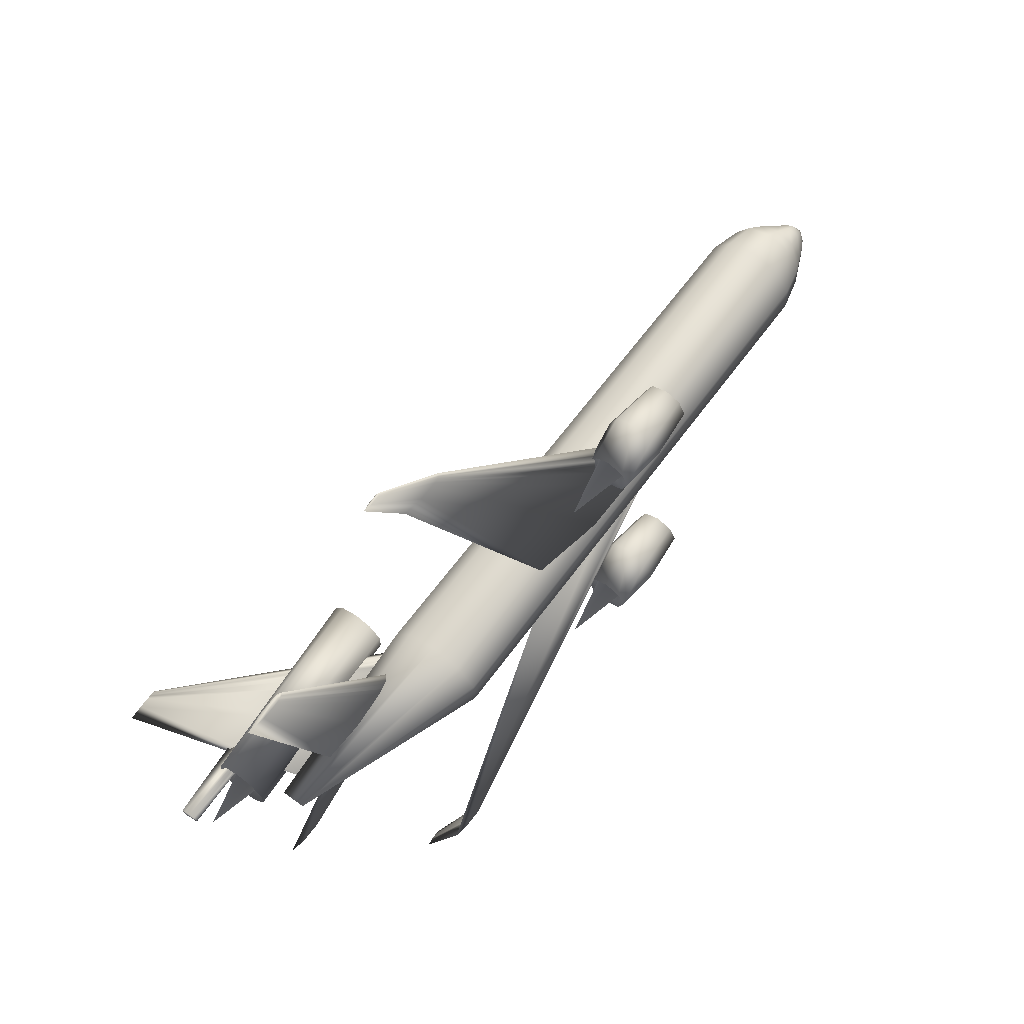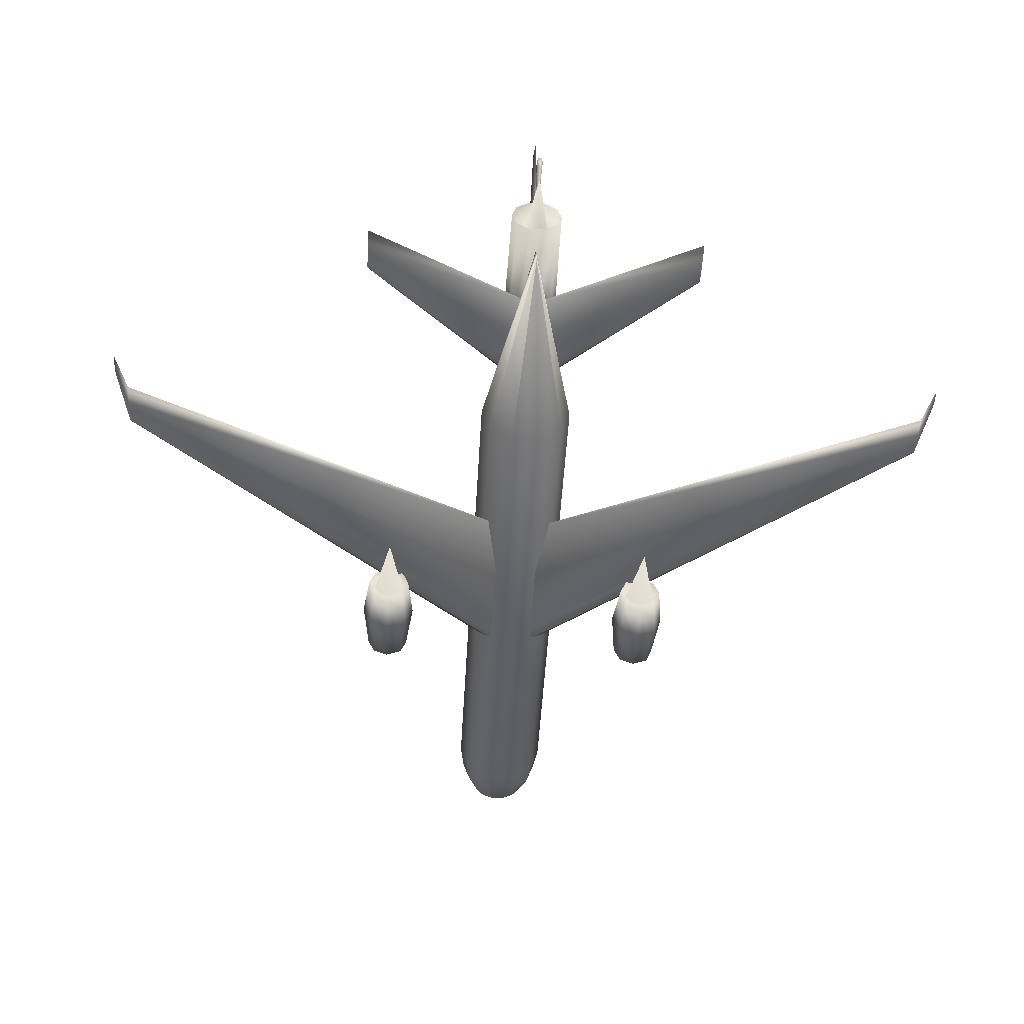
<metadata>
{"format":"obj","ext":"obj","renderer":"f3d","projection":"perspective","resolution":1024,"background":"white","views":[{"elev":64.5,"azim":134.9,"up":"+Y"},{"elev":-57.6,"azim":85.3,"up":"+Z"}]}
</metadata>
<code>
v -0.3909 0.06027 -0.01716
v 0.2326 0.8567 -0.06642
v -0.3712 0.05962 -0.00663
v 0.2372 0.8566 -0.06625
v -0.3529 0.05914 -0.005945
v 0.2417 0.8565 -0.0667
v -0.3347 0.05866 -0.005261
v 0.2507 0.8563 -0.0678
v -0.3168 0.05822 -0.007037
v -0.2812 0.05737 -0.01141
v 0.3127 0.8549 -0.08235
v -0.1748 0.05486 -0.02862
v 0.2761 0.8558 -0.08207
v -0.03555 0.05184 -0.06907
v -0.1805 0.05556 -0.06799
v 0.2402 0.8567 -0.07704
v -0.2874 0.05812 -0.05405
v -0.3228 0.05895 -0.04804
v -0.3404 0.05936 -0.04462
v -0.3577 0.05972 -0.03875
v -0.375 0.06008 -0.03287
v 0.3278 0.8867 -0.03669
v 0.223 0.857 -0.06925
v 0.3256 0.8868 -0.03788
v 0.3299 0.8867 -0.03662
v 0.228 0.8568 -0.0666
v 0.3319 0.8866 -0.03654
v 0.334 0.8866 -0.03674
v 0.338 0.8865 -0.03723
v 0.35 0.8862 -0.03918
v 0.3657 0.8858 -0.04374
v 0.2775 0.8556 -0.07215
v 0.3493 0.8863 -0.04361
v 0.3373 0.8865 -0.04204
v 0.3333 0.8866 -0.04136
v 0.2491 0.8565 -0.07856
v 0.3313 0.8867 -0.04098
v 0.3294 0.8867 -0.04032
v 0.2357 0.8568 -0.07618
v 0.3274 0.8868 -0.03965
v 0.2314 0.8569 -0.0747
v 0.227 0.857 -0.07322
v 0.5643 0.3444 0.01145
v 0.5592 0.3446 0.008691
v 0.5691 0.3443 0.01163
v 0.5739 0.3441 0.01181
v 0.5786 0.344 0.01134
v 0.5879 0.3438 0.0102
v 0.3307 -0.003612 -0.00423
v 0.6158 0.3431 0.005687
v 0.3529 -0.004146 -0.006952
v 0.6522 0.3423 -0.004908
v 0.4191 -0.005704 -0.01767
v 0.6143 0.3433 -0.004623
v 0.5863 0.344 -0.000973
v 0.577 0.3442 0.000601
v 0.5724 0.3443 0.001496
v 0.327 -0.003159 -0.02976
v 0.5679 0.3444 0.003035
v 0.316 -0.002906 -0.02763
v 0.5633 0.3445 0.004575
v 0.7798 -0.02131 0.08376
v 0.7809 -0.01636 0.07715
v 0.7782 -0.02227 0.07308
v 0.7808 -0.01841 0.0904
v 0.7809 -0.01468 0.09045
v 0.7801 -0.01154 0.0839
v 0.7785 -0.0102 0.07325
v 0.7769 -0.01116 0.06256
v 0.7759 -0.01406 0.05593
v 0.7758 -0.01779 0.05587
v 0.7767 -0.02093 0.06243
v 0.5614 -0.01142 0.1288
v 0.5593 -0.01116 0.1145
v 0.5627 -0.01158 0.1377
v 0.5572 -0.01091 0.1002
v 0.5559 -0.01076 0.09138
v 0.6312 -0.03388 0.06822
v 0.756 -0.01508 0.03197
v 0.6285 -0.03863 0.05016
v 0.6332 -0.0208 0.07952
v 0.6336 -0.00438 0.07976
v 0.6323 0.009098 0.06882
v 0.6299 0.01449 0.05091
v 0.6271 0.009736 0.03285
v 0.6251 -0.003348 0.02154
v 0.6247 -0.01976 0.02131
v 0.626 -0.03324 0.03225
v 0.6702 -0.05629 0.07838
v 0.6654 -0.06583 0.04742
v 0.6736 -0.03022 0.09779
v 0.6745 0.00243 0.09825
v 0.6724 0.02918 0.07957
v 0.6682 0.03981 0.0489
v 0.6634 0.03027 0.01794
v 0.66 0.004198 -0.001478
v 0.6591 -0.02845 -0.001934
v 0.6612 -0.0552 0.01674
v 0.2905 -0.05127 0.157
v 0.2854 -0.06163 0.1238
v 0.2942 -0.02295 0.1779
v 0.2952 0.01249 0.1784
v 0.2929 0.04153 0.1583
v 0.2884 0.05307 0.1254
v 0.2833 0.0427 0.09211
v 0.2795 0.01439 0.07125
v 0.2786 -0.02105 0.07075
v 0.2809 -0.05009 0.09081
v 0.3756 -0.006477 0.1181
v 0.6602 -0.0186 0.3099
v 0.2385 -0.00145 0.01117
v 0.6569 -0.01642 0.3104
v 0.6636 -0.01921 0.3094
v 0.2548 -0.01211 0.008611
v 0.6669 -0.01981 0.3089
v 0.2712 -0.01507 0.006163
v 0.6703 -0.02003 0.3084
v 0.2877 -0.01803 0.003714
v 0.6771 -0.02032 0.3074
v 0.3042 -0.01906 0.001292
v 0.6974 -0.02054 0.3045
v 0.3372 -0.02049 -0.003543
v 0.7245 -0.01802 0.3005
v 0.4363 -0.02156 -0.018
v 0.6975 -0.01423 0.3045
v 0.5688 -0.00929 -0.03709
v 0.6772 -0.01348 0.3075
v 0.4371 0.009248 -0.01757
v 0.6705 -0.01345 0.3085
v 0.338 0.01288 -0.003076
v 0.6671 -0.0135 0.309
v 0.305 0.01303 0.00174
v 0.6637 -0.01395 0.3095
v 0.2885 0.01278 0.004144
v 0.6603 -0.01439 0.31
v 0.2719 0.0106 0.006521
v 0.2553 0.008426 0.008898
v -0.3932 -0.02985 -0.01841
v 0.1789 -0.8554 -0.09318
v -0.3735 -0.03051 -0.007889
v 0.1884 -0.8557 -0.09035
v -0.3553 -0.03099 -0.007205
v 0.193 -0.8558 -0.09018
v -0.337 -0.03147 -0.00652
v -0.3191 -0.0319 -0.008296
v -0.2835 -0.03276 -0.01267
v -0.1771 -0.03526 -0.02988
v -0.03787 -0.03829 -0.07033
v -0.1829 -0.03456 -0.06925
v -0.2897 -0.032 -0.05531
v -0.3251 -0.03118 -0.0493
v -0.3428 -0.03077 -0.04589
v -0.36 -0.03041 -0.04001
v -0.3773 -0.03004 -0.03413
v 0.282 -0.8914 -0.06154
v 0.2798 -0.8913 -0.06273
v 0.1838 -0.8555 -0.09052
v 0.284 -0.8914 -0.06146
v 0.2861 -0.8915 -0.06139
v 0.2881 -0.8915 -0.06159
v 0.1976 -0.8559 -0.09063
v 0.2921 -0.8916 -0.06208
v 0.2065 -0.8561 -0.09173
v 0.3041 -0.8919 -0.06402
v 0.2334 -0.8567 -0.09607
v 0.3198 -0.8922 -0.06858
v 0.2685 -0.8575 -0.1063
v 0.3035 -0.8918 -0.06846
v 0.2319 -0.8566 -0.106
v 0.2914 -0.8915 -0.06689
v 0.205 -0.8559 -0.1025
v 0.2874 -0.8914 -0.06621
v 0.196 -0.8557 -0.101
v 0.2855 -0.8914 -0.06582
v 0.1916 -0.8556 -0.1001
v 0.2835 -0.8913 -0.06516
v 0.1872 -0.8555 -0.09863
v 0.2816 -0.8913 -0.0645
v 0.1829 -0.8554 -0.09714
v 0.2846 -0.002335 -0.01053
v 0.5461 -0.3635 0.001557
v 0.5409 -0.3633 -0.0012
v 0.2969 -0.002743 -0.003977
v 0.5509 -0.3636 0.001736
v 0.3082 -0.003042 -0.003551
v 0.5556 -0.3637 0.001915
v 0.3196 -0.003341 -0.003124
v 0.5603 -0.3639 0.00145
v 0.5697 -0.3641 0.000305
v 0.5975 -0.3647 -0.004204
v 0.634 -0.3655 -0.0148
v 0.5058 -0.007588 -0.04286
v 0.596 -0.3645 -0.01452
v 0.4156 -0.005269 -0.04218
v 0.568 -0.3639 -0.01086
v 0.349 -0.003676 -0.03351
v 0.5588 -0.3637 -0.00929
v 0.5541 -0.3636 -0.008395
v 0.5496 -0.3635 -0.006856
v 0.3052 -0.00268 -0.02398
v 0.5451 -0.3634 -0.005317
v 0.2945 -0.002453 -0.02032
v -0.9839 0.0287 0.1092
v -0.9571 -0.008232 0.1263
v -0.9597 -0.01644 0.1101
v -0.9551 0.01382 0.1366
v -0.9544 0.0413 0.137
v -0.9553 0.0637 0.1273
v -0.9574 0.07248 0.1113
v -0.96 0.06428 0.09504
v -0.962 0.04222 0.08476
v -0.9627 0.01475 0.08438
v -0.9618 -0.00766 0.09404
v -0.9396 -0.01972 0.1314
v -0.9432 -0.0304 0.1087
v -0.9369 0.009032 0.1458
v -0.9359 0.04488 0.1463
v -0.9372 0.07413 0.1327
v -0.9402 0.08561 0.1103
v -0.9438 0.07493 0.08752
v -0.9466 0.04618 0.07315
v -0.9475 0.01033 0.07265
v -0.9462 -0.01892 0.08621
v -0.9085 -0.03325 0.1515
v -0.9142 -0.04661 0.1147
v -0.9043 0.003036 0.1747
v -0.9031 0.04838 0.1753
v -0.9055 0.08547 0.1532
v -0.9104 0.1001 0.1168
v -0.9161 0.08677 0.07996
v -0.9204 0.05049 0.05682
v -0.9216 0.005136 0.05618
v -0.9192 -0.03195 0.0783
v -0.8822 -0.04501 0.1625
v -0.8894 -0.06078 0.1158
v -0.8769 -0.002086 0.1918
v -0.8755 0.05161 0.1925
v -0.8786 0.09555 0.1644
v -0.8849 0.113 0.1182
v -0.8921 0.0972 0.07157
v -0.8974 0.05427 0.04226
v -0.8988 0.000578 0.04151
v -0.8957 -0.04337 0.06961
v -0.8221 -0.05445 0.1636
v -0.8306 -0.07191 0.1079
v -0.8158 -0.006759 0.1986
v -0.8143 0.05294 0.1994
v -0.818 0.1018 0.1658
v -0.8256 0.1213 0.1106
v -0.8342 0.1038 0.05485
v -0.8404 0.05612 0.01989
v -0.842 -0.003576 0.01906
v -0.8382 -0.05248 0.05267
v 0.2451 -0.07958 0.01203
v 0.2363 -0.09695 -0.04536
v 0.2515 -0.03207 0.04801
v 0.2531 0.02742 0.04884
v 0.2492 0.07618 0.01421
v 0.2413 0.09558 -0.04267
v 0.2325 0.07821 -0.1001
v 0.2261 0.0307 -0.136
v 0.2246 -0.0288 -0.1369
v 0.2285 -0.07756 -0.1022
v 0.6202 -0.01072 -0.02958
v 0.6182 -0.01047 -0.0436
v 0.6215 -0.01087 -0.02092
v 0.6161 -0.01022 -0.05762
v 0.6149 -0.01007 -0.06628
v -0.3733 -0.2716 -0.06441
v -0.3807 -0.3027 -0.03728
v -0.3855 -0.315 -0.06805
v -0.378 -0.272 -0.02417
v -0.3791 -0.2409 -0.03641
v -0.3832 -0.2275 -0.06683
v -0.388 -0.2398 -0.0976
v -0.3906 -0.2705 -0.1107
v -0.3896 -0.3016 -0.09846
v -0.2807 -0.314 -0.04036
v -0.2868 -0.3298 -0.07988
v -0.2773 -0.2746 -0.02354
v -0.2786 -0.2346 -0.03926
v -0.2839 -0.2175 -0.07832
v -0.2901 -0.2333 -0.1178
v -0.2935 -0.2727 -0.1347
v -0.2921 -0.3127 -0.1189
v -0.1958 -0.3073 -0.06368
v -0.2006 -0.3197 -0.0947
v -0.1931 -0.2764 -0.05047
v -0.1942 -0.2451 -0.06281
v -0.1983 -0.2316 -0.09347
v -0.2032 -0.244 -0.1245
v -0.2058 -0.2749 -0.1377
v -0.2048 -0.3062 -0.1254
v -0.2141 -0.297 -0.0695
v -0.2172 -0.3055 -0.08953
v -0.2124 -0.2758 -0.06096
v -0.213 -0.2543 -0.0689
v -0.2157 -0.2451 -0.08868
v -0.2188 -0.2536 -0.1087
v -0.2206 -0.2748 -0.1172
v -0.2199 -0.2963 -0.1093
v -0.09452 -0.2782 -0.1052
v -0.3586 0.3019 -0.0564
v -0.3659 0.2707 -0.02926
v -0.3707 0.2584 -0.06003
v -0.3633 0.3014 -0.01616
v -0.3643 0.3326 -0.0284
v -0.3684 0.3459 -0.05881
v -0.3732 0.3337 -0.08958
v -0.3759 0.3029 -0.1027
v -0.3748 0.2718 -0.09045
v -0.2659 0.2594 -0.03235
v -0.272 0.2437 -0.07187
v -0.2625 0.2988 -0.01552
v -0.2638 0.3388 -0.03124
v -0.2691 0.3559 -0.0703
v -0.2753 0.3402 -0.1098
v -0.2787 0.3008 -0.1267
v -0.2773 0.2608 -0.1109
v -0.181 0.2661 -0.05567
v -0.1858 0.2538 -0.08669
v -0.1783 0.297 -0.04246
v -0.1794 0.3284 -0.0548
v -0.1836 0.3418 -0.08546
v -0.1884 0.3295 -0.1165
v -0.1911 0.2986 -0.1297
v -0.19 0.2672 -0.1174
v -0.1993 0.2765 -0.06149
v -0.2024 0.268 -0.08151
v -0.1976 0.2977 -0.05295
v -0.1982 0.3191 -0.06089
v -0.2009 0.3283 -0.08067
v -0.204 0.3199 -0.1007
v -0.2058 0.2987 -0.1092
v -0.2051 0.2772 -0.1013
v -0.07974 0.2952 -0.09714
f 1 26 23
f 3 2 26
f 5 4 2
f 7 6 4
f 9 8 6
f 10 32 8
f 12 11 32
f 14 13 11
f 15 36 13
f 17 16 36
f 18 39 16
f 19 41 39
f 20 42 41
f 21 23 42
f 1 3 26
f 3 5 2
f 5 7 4
f 7 9 6
f 9 10 8
f 10 12 32
f 12 14 11
f 14 15 13
f 15 17 36
f 17 18 16
f 18 19 39
f 19 20 41
f 20 21 42
f 21 1 23
f 23 22 24
f 26 25 22
f 2 27 25
f 4 28 27
f 6 29 28
f 8 30 29
f 32 31 30
f 11 33 31
f 13 34 33
f 36 35 34
f 16 37 35
f 39 38 37
f 41 40 38
f 42 24 40
f 23 26 22
f 26 2 25
f 2 4 27
f 4 6 28
f 6 8 29
f 8 32 30
f 32 11 31
f 11 13 33
f 13 36 34
f 36 16 35
f 16 39 37
f 39 41 38
f 41 42 40
f 42 23 24
f 180 43 44
f 183 45 43
f 185 46 45
f 187 47 46
f 49 48 47
f 51 50 48
f 53 52 50
f 192 54 52
f 194 55 54
f 196 56 55
f 58 57 56
f 60 59 57
f 200 61 59
f 202 44 61
f 180 183 43
f 183 185 45
f 185 187 46
f 187 49 47
f 49 51 48
f 51 53 50
f 53 192 52
f 192 194 54
f 194 196 55
f 196 58 56
f 58 60 57
f 60 200 59
f 200 202 61
f 202 180 44
f 63 62 64
f 63 65 62
f 63 66 65
f 63 67 66
f 63 68 67
f 63 69 68
f 63 70 69
f 63 71 70
f 63 72 71
f 63 64 72
f 64 73 74
f 62 75 73
f 66 73 75
f 67 74 73
f 68 76 74
f 69 77 76
f 71 76 77
f 72 74 76
f 79 78 80
f 79 81 78
f 79 82 81
f 79 83 82
f 79 84 83
f 79 85 84
f 79 86 85
f 79 87 86
f 79 88 87
f 79 80 88
f 80 89 90
f 78 91 89
f 81 92 91
f 82 93 92
f 83 94 93
f 84 95 94
f 85 96 95
f 86 97 96
f 87 98 97
f 88 90 98
f 90 99 100
f 89 101 99
f 91 102 101
f 92 103 102
f 93 104 103
f 94 105 104
f 95 106 105
f 96 107 106
f 97 108 107
f 98 100 108
f 64 62 73
f 62 65 75
f 65 66 75
f 66 67 73
f 67 68 74
f 68 69 76
f 69 70 77
f 70 71 77
f 71 72 76
f 72 64 74
f 80 78 89
f 78 81 91
f 81 82 92
f 82 83 93
f 83 84 94
f 84 85 95
f 85 86 96
f 86 87 97
f 87 88 98
f 88 80 90
f 90 89 99
f 89 91 101
f 91 92 102
f 92 93 103
f 93 94 104
f 94 95 105
f 95 96 106
f 96 97 107
f 97 98 108
f 98 90 100
f 100 99 109
f 99 101 109
f 101 102 109
f 102 103 109
f 103 104 109
f 104 105 109
f 105 106 109
f 106 107 109
f 107 108 109
f 108 100 109
f 111 110 112
f 114 113 110
f 116 115 113
f 118 117 115
f 120 119 117
f 122 121 119
f 124 123 121
f 126 125 123
f 128 127 125
f 130 129 127
f 132 131 129
f 134 133 131
f 136 135 133
f 137 112 135
f 111 114 110
f 114 116 113
f 116 118 115
f 118 120 117
f 120 122 119
f 122 124 121
f 124 126 123
f 126 128 125
f 128 130 127
f 130 132 129
f 132 134 131
f 134 136 133
f 136 137 135
f 137 111 112
f 157 138 139
f 141 140 157
f 143 142 141
f 161 144 143
f 163 145 161
f 165 146 163
f 167 147 165
f 169 148 167
f 171 149 169
f 173 150 171
f 175 151 173
f 177 152 175
f 179 153 177
f 139 154 179
f 140 138 157
f 142 140 141
f 144 142 143
f 145 144 161
f 146 145 163
f 147 146 165
f 148 147 167
f 149 148 169
f 150 149 171
f 151 150 173
f 152 151 175
f 153 152 177
f 154 153 179
f 138 154 139
f 155 139 156
f 158 157 155
f 159 141 158
f 160 143 159
f 162 161 160
f 164 163 162
f 166 165 164
f 168 167 166
f 170 169 168
f 172 171 170
f 174 173 172
f 176 175 174
f 178 177 176
f 156 179 178
f 157 139 155
f 141 157 158
f 143 141 159
f 161 143 160
f 163 161 162
f 165 163 164
f 167 165 166
f 169 167 168
f 171 169 170
f 173 171 172
f 175 173 174
f 177 175 176
f 179 177 178
f 139 179 156
f 181 180 182
f 184 183 181
f 186 185 184
f 188 187 186
f 189 49 188
f 190 51 189
f 191 53 190
f 193 192 191
f 195 194 193
f 197 196 195
f 198 58 197
f 199 60 198
f 201 200 199
f 182 202 201
f 183 180 181
f 185 183 184
f 187 185 186
f 49 187 188
f 51 49 189
f 53 51 190
f 192 53 191
f 194 192 193
f 196 194 195
f 58 196 197
f 60 58 198
f 200 60 199
f 202 200 201
f 180 202 182
f 204 203 205
f 206 203 204
f 207 203 206
f 208 203 207
f 209 203 208
f 210 203 209
f 211 203 210
f 212 203 211
f 213 203 212
f 205 203 213
f 214 205 215
f 216 204 214
f 217 206 216
f 218 207 217
f 219 208 218
f 220 209 219
f 221 210 220
f 222 211 221
f 223 212 222
f 215 213 223
f 224 215 225
f 226 214 224
f 227 216 226
f 228 217 227
f 229 218 228
f 230 219 229
f 231 220 230
f 232 221 231
f 233 222 232
f 225 223 233
f 234 225 235
f 236 224 234
f 237 226 236
f 238 227 237
f 239 228 238
f 240 229 239
f 241 230 240
f 242 231 241
f 243 232 242
f 235 233 243
f 244 235 245
f 246 234 244
f 247 236 246
f 248 237 247
f 249 238 248
f 250 239 249
f 251 240 250
f 252 241 251
f 253 242 252
f 245 243 253
f 254 245 255
f 256 244 254
f 257 246 256
f 258 247 257
f 259 248 258
f 260 249 259
f 261 250 260
f 262 251 261
f 263 252 262
f 255 253 263
f 264 255 265
f 266 254 264
f 264 257 266
f 265 258 264
f 267 259 265
f 268 260 267
f 267 262 268
f 265 263 267
f 204 205 214
f 206 204 216
f 207 206 217
f 208 207 218
f 209 208 219
f 210 209 220
f 211 210 221
f 212 211 222
f 213 212 223
f 205 213 215
f 214 215 224
f 216 214 226
f 217 216 227
f 218 217 228
f 219 218 229
f 220 219 230
f 221 220 231
f 222 221 232
f 223 222 233
f 215 223 225
f 224 225 234
f 226 224 236
f 227 226 237
f 228 227 238
f 229 228 239
f 230 229 240
f 231 230 241
f 232 231 242
f 233 232 243
f 225 233 235
f 234 235 244
f 236 234 246
f 237 236 247
f 238 237 248
f 239 238 249
f 240 239 250
f 241 240 251
f 242 241 252
f 243 242 253
f 235 243 245
f 244 245 254
f 246 244 256
f 247 246 257
f 248 247 258
f 249 248 259
f 250 249 260
f 251 250 261
f 252 251 262
f 253 252 263
f 245 253 255
f 254 255 264
f 256 254 266
f 257 256 266
f 258 257 264
f 259 258 265
f 260 259 267
f 261 260 268
f 262 261 268
f 263 262 267
f 255 263 265
f 270 269 271
f 272 269 270
f 273 269 272
f 274 269 273
f 275 269 274
f 276 269 275
f 277 269 276
f 271 269 277
f 278 271 279
f 280 270 278
f 281 272 280
f 282 273 281
f 283 274 282
f 284 275 283
f 285 276 284
f 279 277 285
f 286 279 287
f 288 278 286
f 289 280 288
f 290 281 289
f 291 282 290
f 292 283 291
f 293 284 292
f 287 285 293
f 294 287 295
f 296 286 294
f 297 288 296
f 298 289 297
f 299 290 298
f 300 291 299
f 301 292 300
f 295 293 301
f 270 271 278
f 272 270 280
f 273 272 281
f 274 273 282
f 275 274 283
f 276 275 284
f 277 276 285
f 271 277 279
f 278 279 286
f 280 278 288
f 281 280 289
f 282 281 290
f 283 282 291
f 284 283 292
f 285 284 293
f 279 285 287
f 286 287 294
f 288 286 296
f 289 288 297
f 290 289 298
f 291 290 299
f 292 291 300
f 293 292 301
f 287 293 295
f 294 295 302
f 296 294 302
f 297 296 302
f 298 297 302
f 299 298 302
f 300 299 302
f 301 300 302
f 295 301 302
f 304 303 305
f 306 303 304
f 307 303 306
f 308 303 307
f 309 303 308
f 310 303 309
f 311 303 310
f 305 303 311
f 312 305 313
f 314 304 312
f 315 306 314
f 316 307 315
f 317 308 316
f 318 309 317
f 319 310 318
f 313 311 319
f 320 313 321
f 322 312 320
f 323 314 322
f 324 315 323
f 325 316 324
f 326 317 325
f 327 318 326
f 321 319 327
f 328 321 329
f 330 320 328
f 331 322 330
f 332 323 331
f 333 324 332
f 334 325 333
f 335 326 334
f 329 327 335
f 304 305 312
f 306 304 314
f 307 306 315
f 308 307 316
f 309 308 317
f 310 309 318
f 311 310 319
f 305 311 313
f 312 313 320
f 314 312 322
f 315 314 323
f 316 315 324
f 317 316 325
f 318 317 326
f 319 318 327
f 313 319 321
f 320 321 328
f 322 320 330
f 323 322 331
f 324 323 332
f 325 324 333
f 326 325 334
f 327 326 335
f 321 327 329
f 328 329 336
f 330 328 336
f 331 330 336
f 332 331 336
f 333 332 336
f 334 333 336
f 335 334 336
f 329 335 336
f 15 14 12
f 15 12 10
f 15 10 9
f 21 20 19
f 3 1 21
f 3 21 19
f 5 3 19
f 7 5 19
f 9 7 19
f 9 19 18
f 9 18 17
f 15 9 17
f 40 24 22
f 38 40 22
f 37 38 22
f 35 37 22
f 34 35 22
f 33 34 22
f 31 33 22
f 22 25 27
f 30 31 22
f 22 27 28
f 30 22 28
f 30 28 29
f 61 44 43
f 59 61 43
f 59 43 45
f 57 59 45
f 56 57 45
f 55 56 45
f 54 55 45
f 52 54 45
f 50 52 45
f 45 46 47
f 50 45 47
f 50 47 48
f 135 112 110
f 133 135 110
f 133 110 113
f 131 133 113
f 131 113 115
f 129 131 115
f 129 115 117
f 129 117 119
f 127 129 119
f 125 127 119
f 125 119 121
f 123 125 121
f 128 126 124
f 137 136 134
f 118 116 114
f 114 111 137
f 114 137 134
f 118 114 134
f 120 118 134
f 120 134 132
f 122 120 132
f 122 132 130
f 124 122 130
f 128 124 130
f 147 148 149
f 146 147 149
f 145 146 149
f 140 142 144
f 154 138 140
f 153 154 140
f 145 149 150
f 145 150 151
f 144 145 151
f 144 151 152
f 144 152 153
f 155 156 178
f 155 178 176
f 155 176 174
f 155 174 172
f 155 172 170
f 155 170 168
f 155 168 166
f 155 166 164
f 160 159 158
f 155 164 162
f 155 162 160
f 155 160 158
f 181 182 201
f 181 201 199
f 184 181 199
f 184 199 198
f 184 198 197
f 184 197 195
f 184 195 193
f 184 193 191
f 184 191 190
f 188 186 184
f 188 184 190
f 189 188 190

</code>
